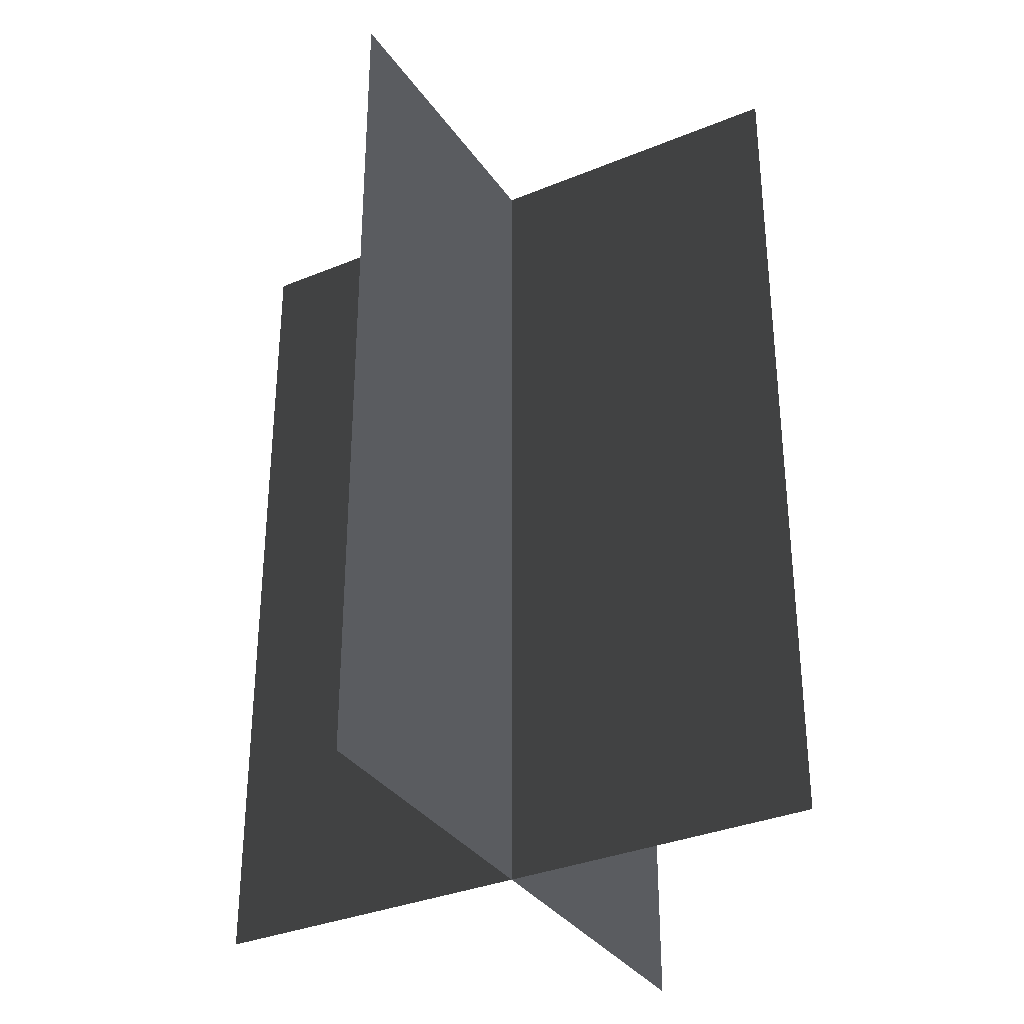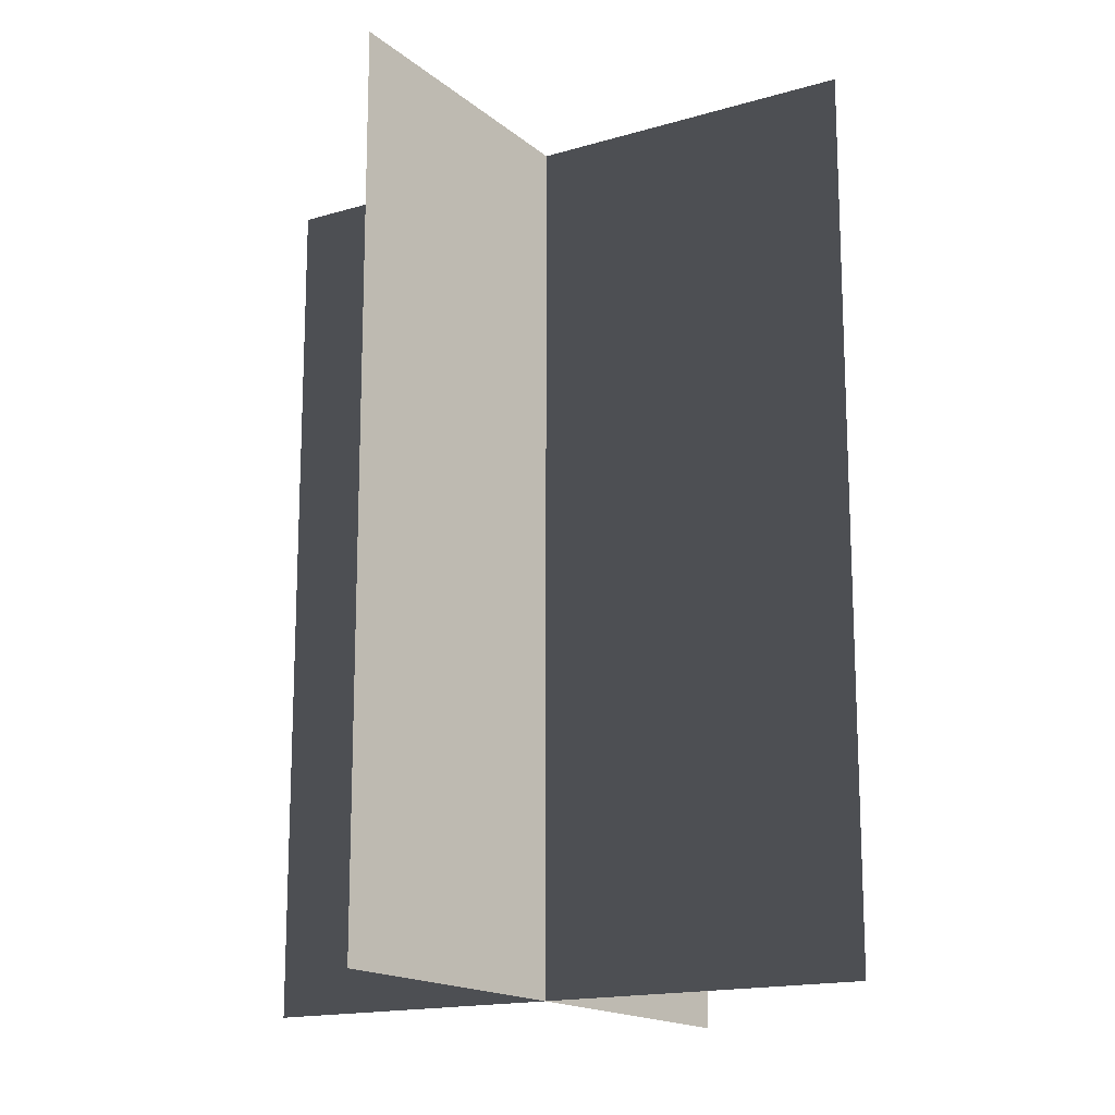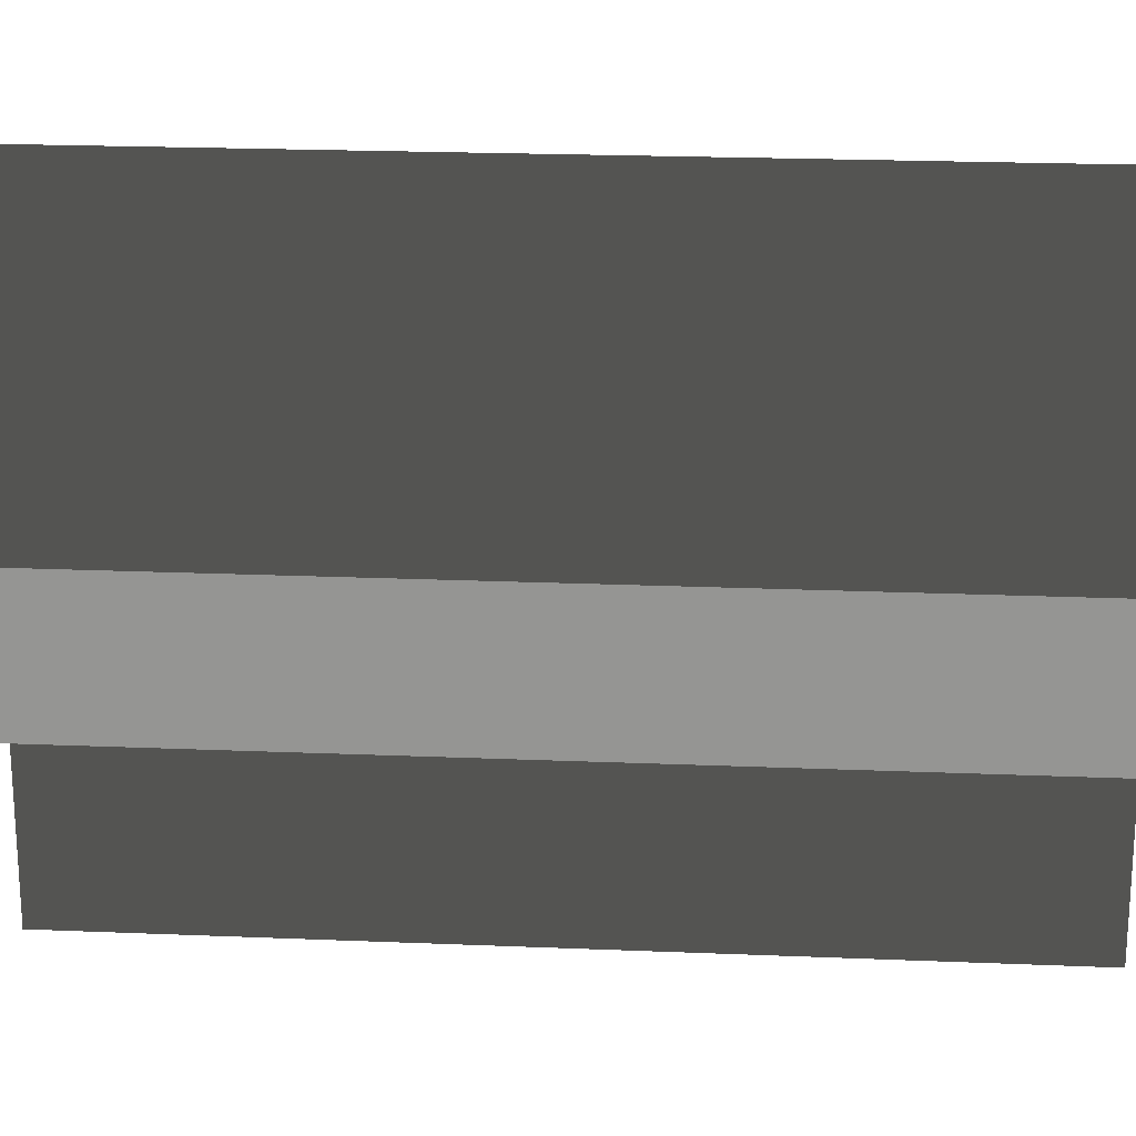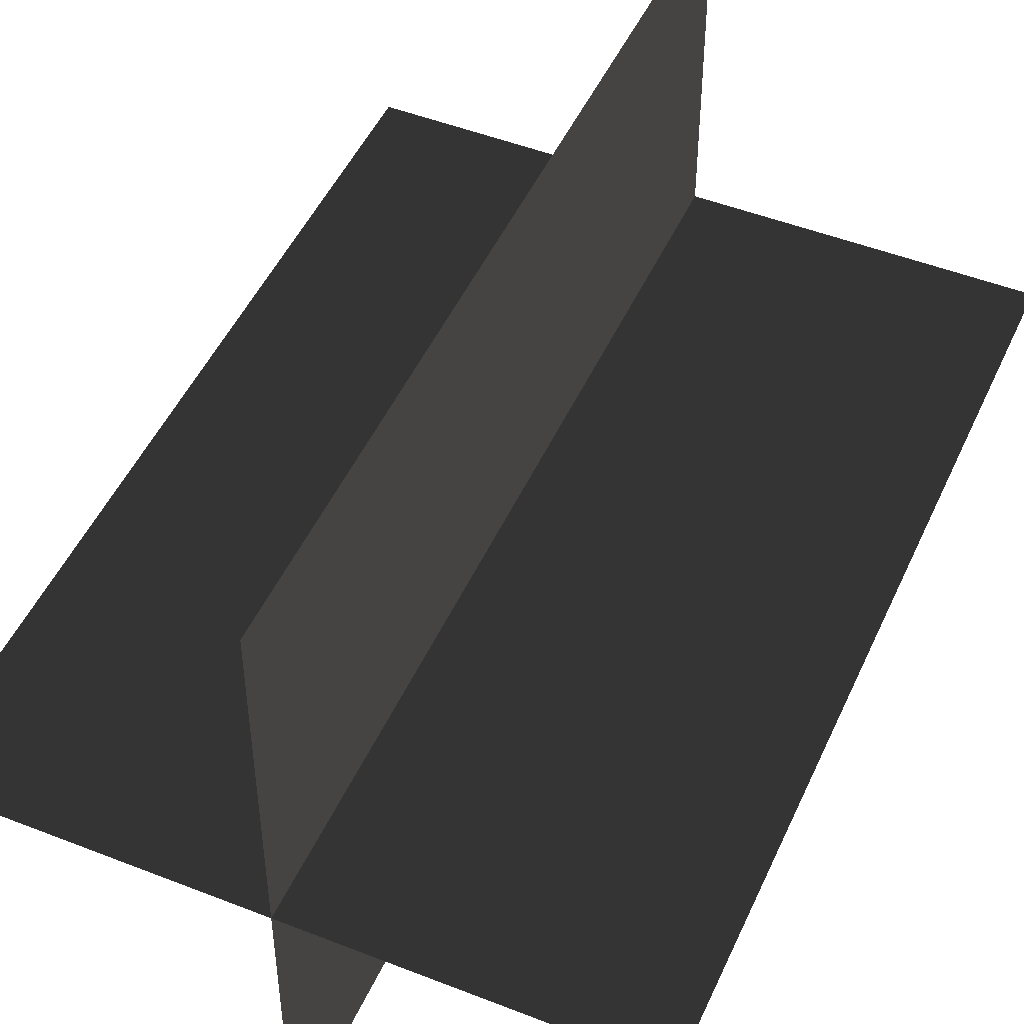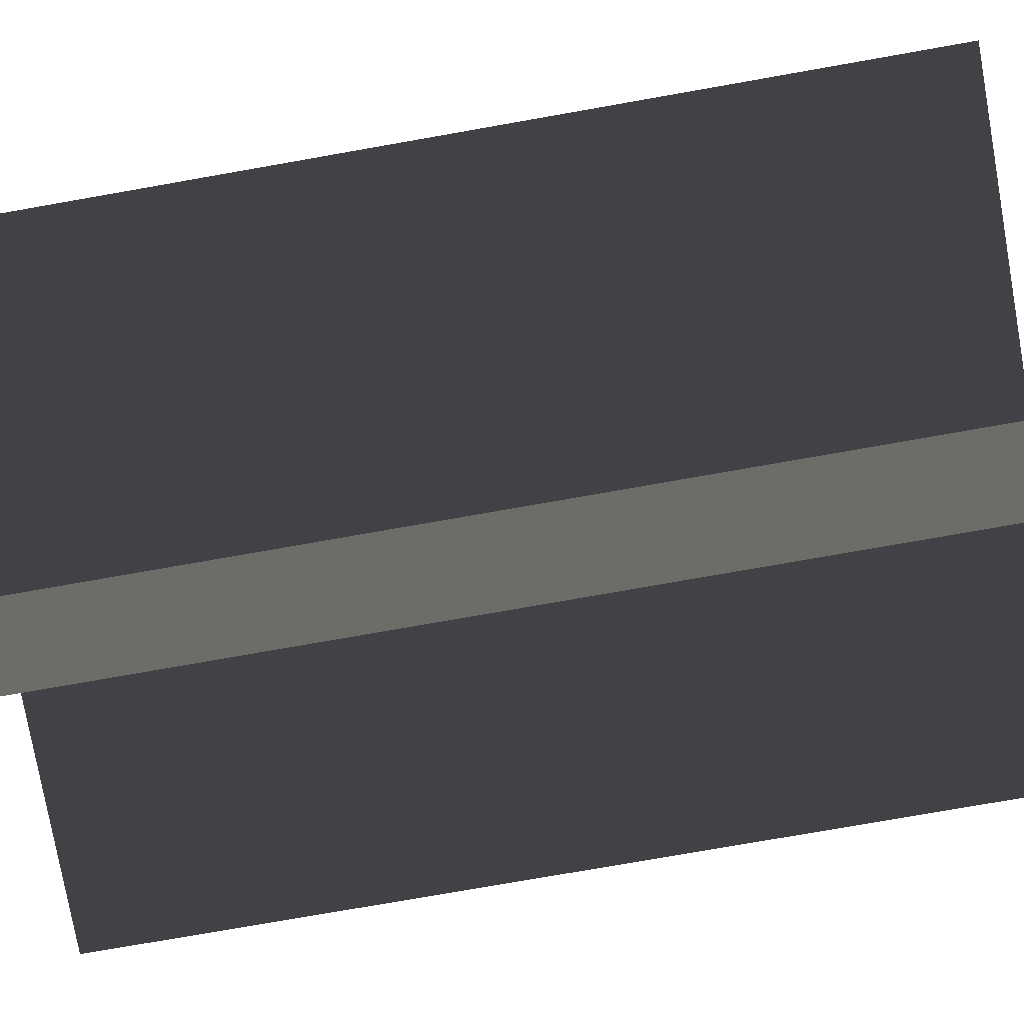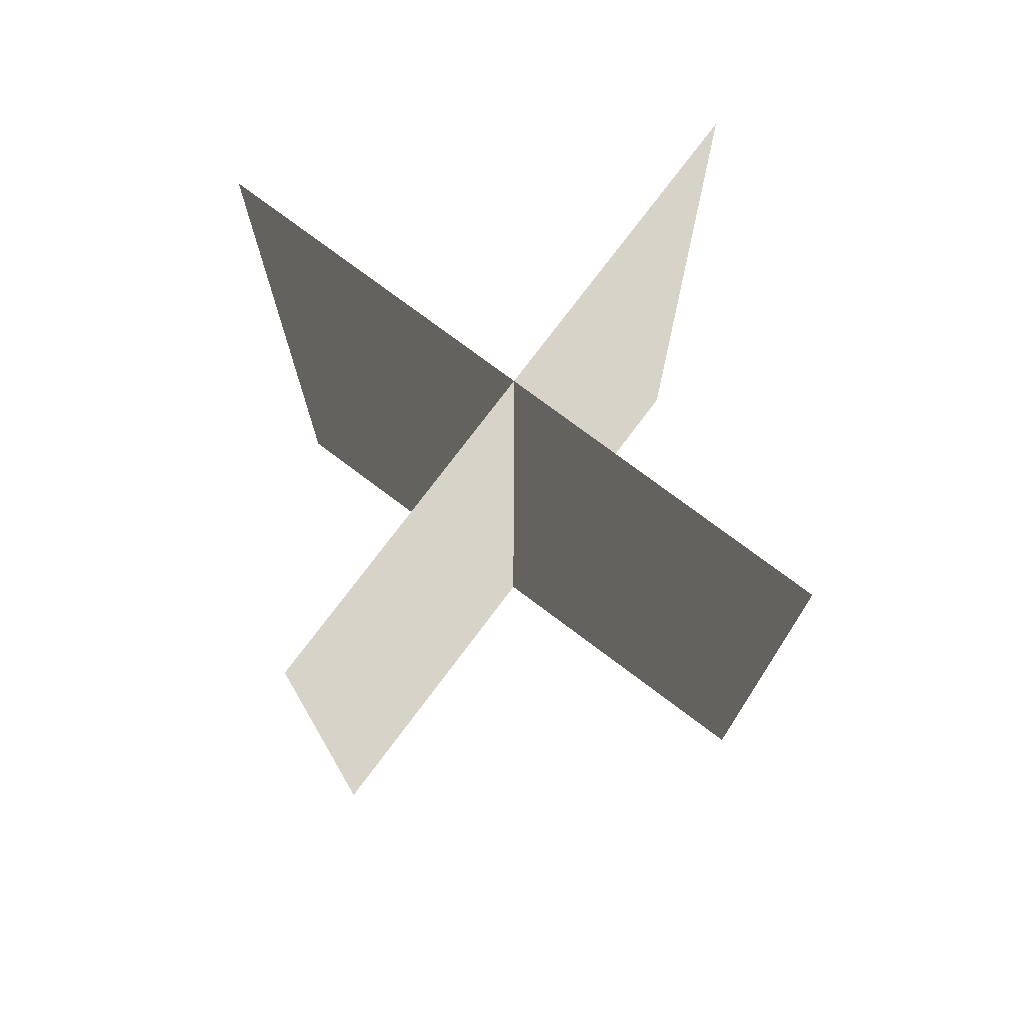
<metadata>
{"format":"obj","ext":"obj","renderer":"f3d","projection":"perspective","resolution":1024,"background":"white","views":[{"elev":-33.6,"azim":29.4,"up":"+Z"},{"elev":-16.1,"azim":121.5,"up":"+Z"},{"elev":21.6,"azim":94.2,"up":"+Y"},{"elev":48.5,"azim":-156.3,"up":"+Y"},{"elev":-76.2,"azim":100.0,"up":"+Y"},{"elev":75.9,"azim":-143.1,"up":"+Z"}]}
</metadata>
<code>
v 0.005386 0.1548 1.808e-06
v 0.005386 0.1548 0.4323
v 0.005386 -0.1631 1.512e-06
v 0.005386 -0.1631 0.4323
v -0.1562 -0.009193 1.655e-06
v -0.1562 -0.009193 0.4323
v 0.1617 -0.009194 1.655e-06
v 0.1617 -0.009194 0.4323
g Palm_Tree_23692_341
f 1 3 2
f 2 3 4
f 5 7 6
f 6 7 8

</code>
